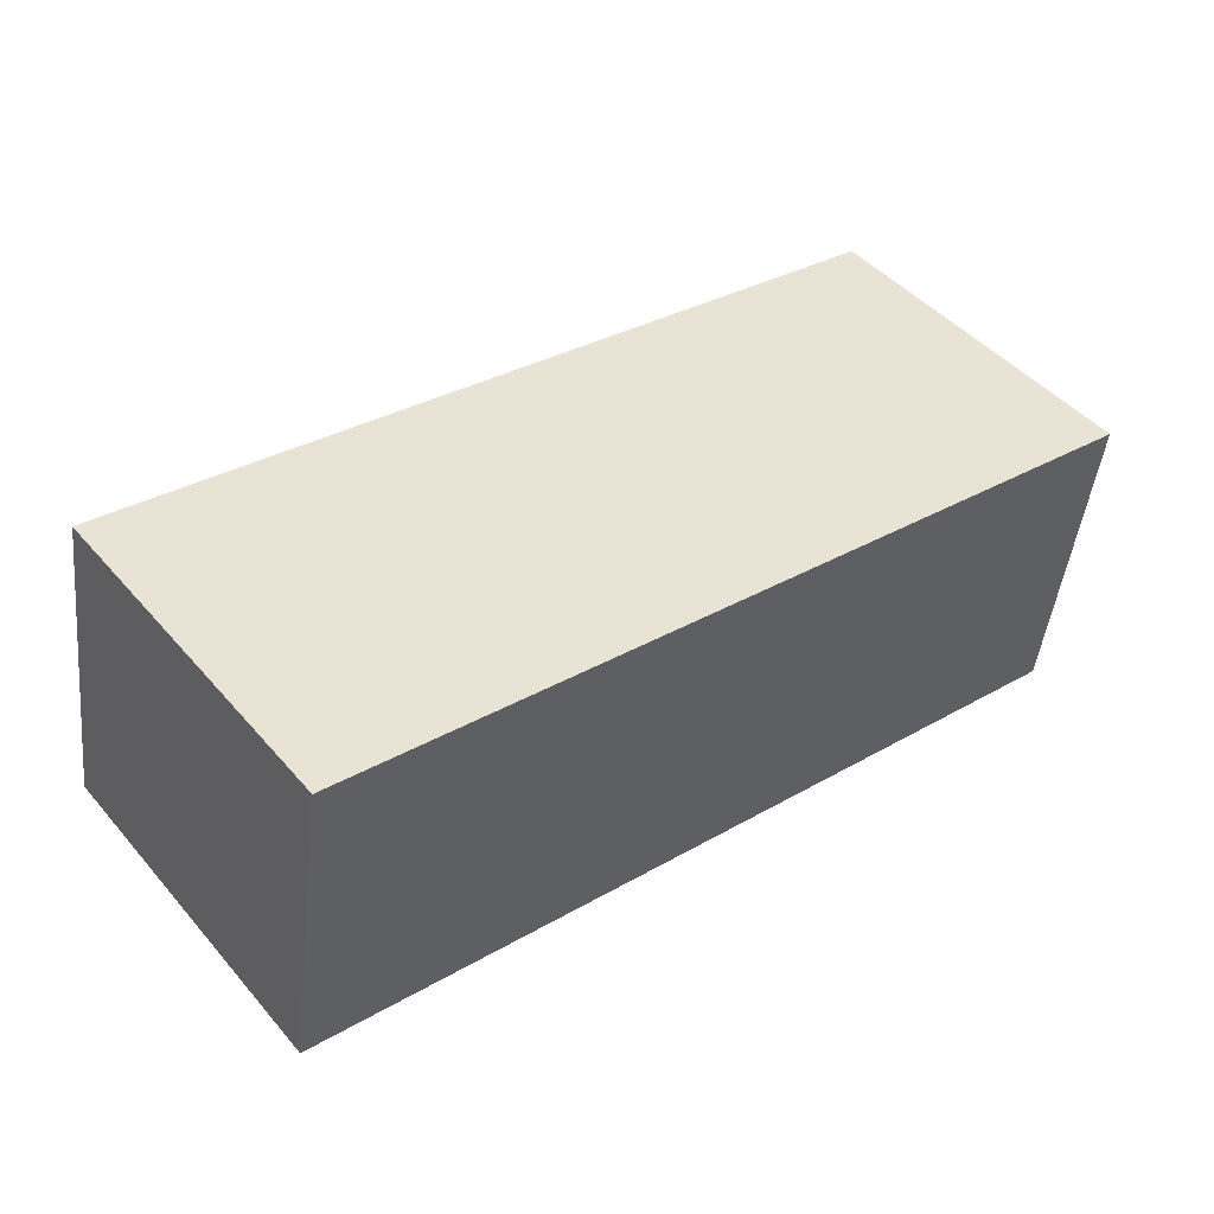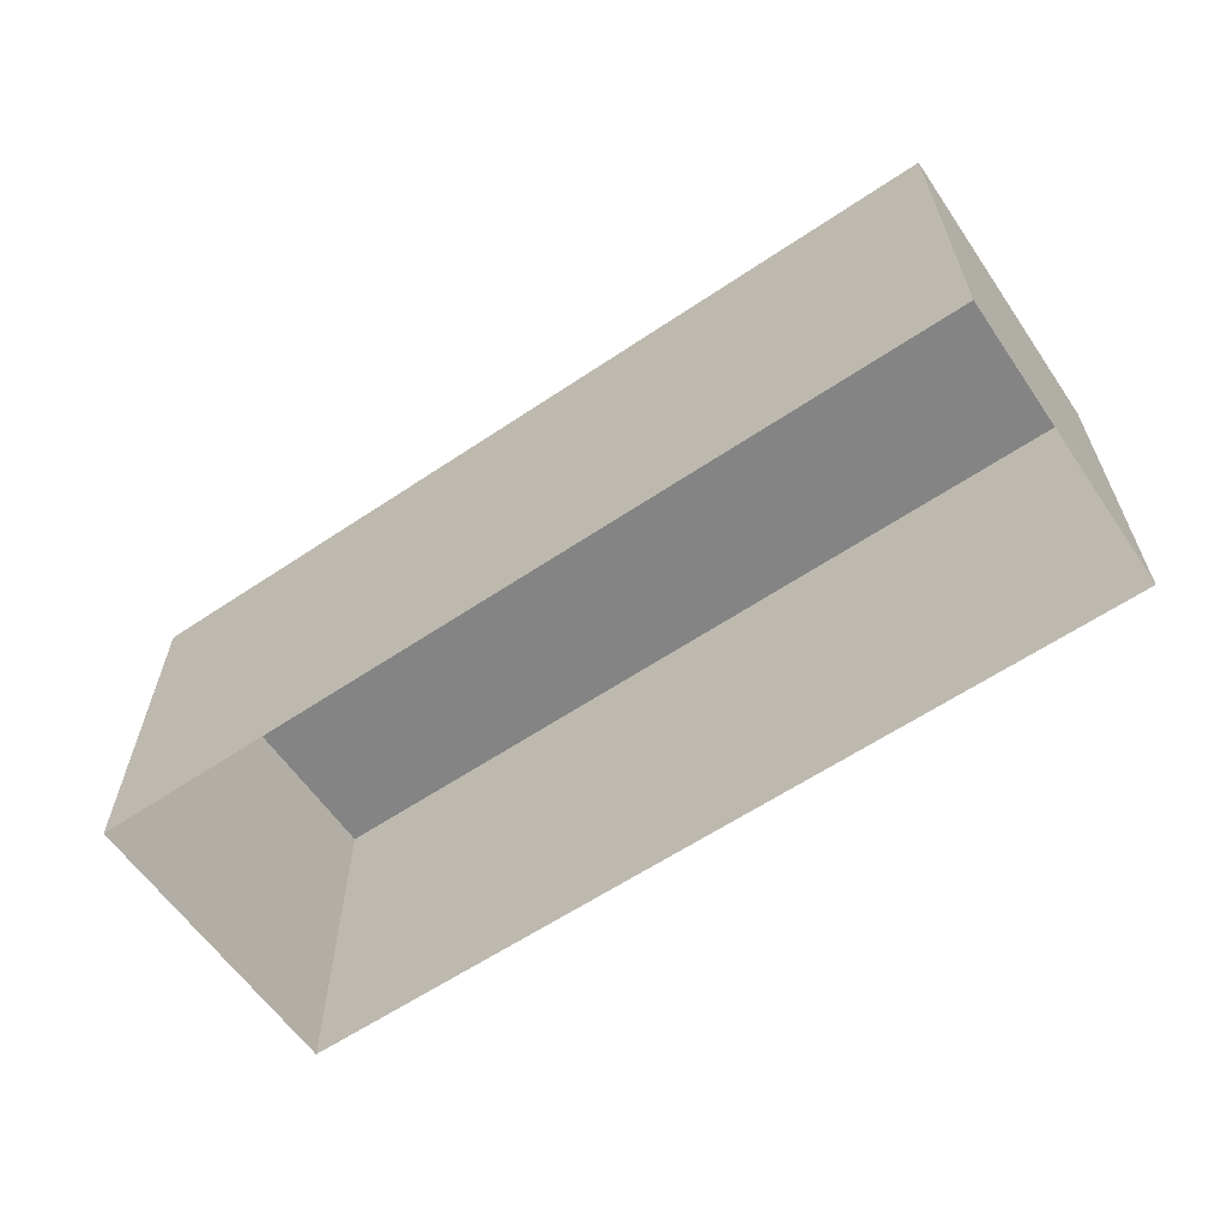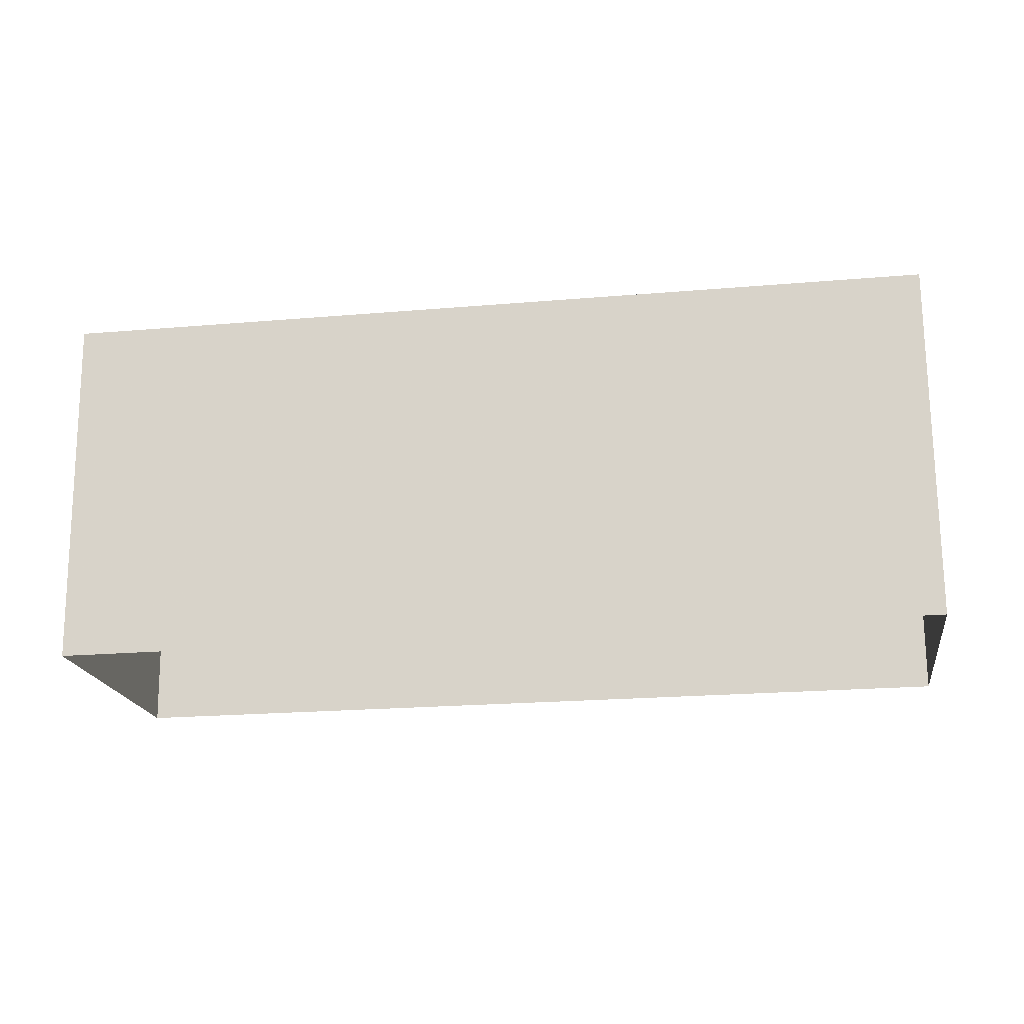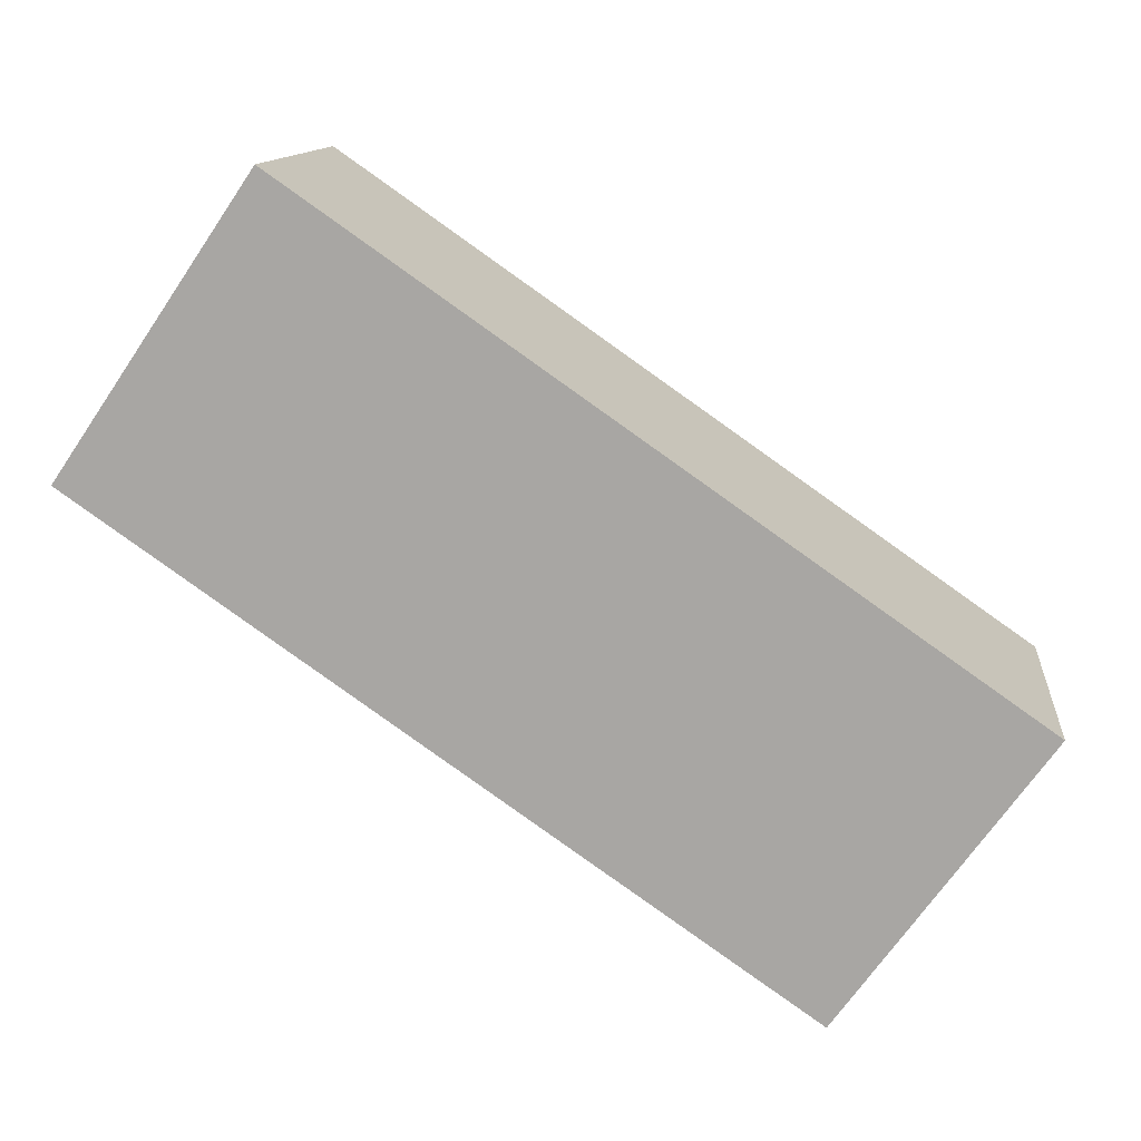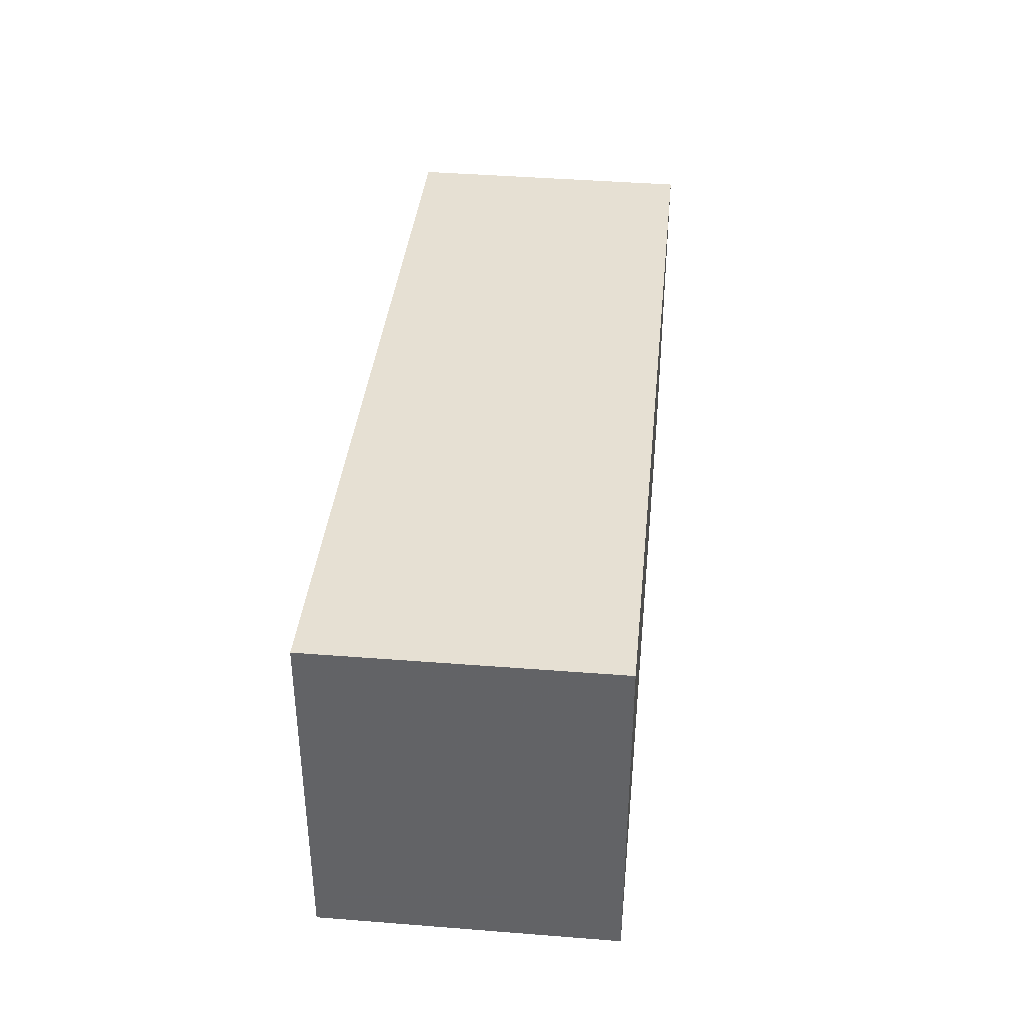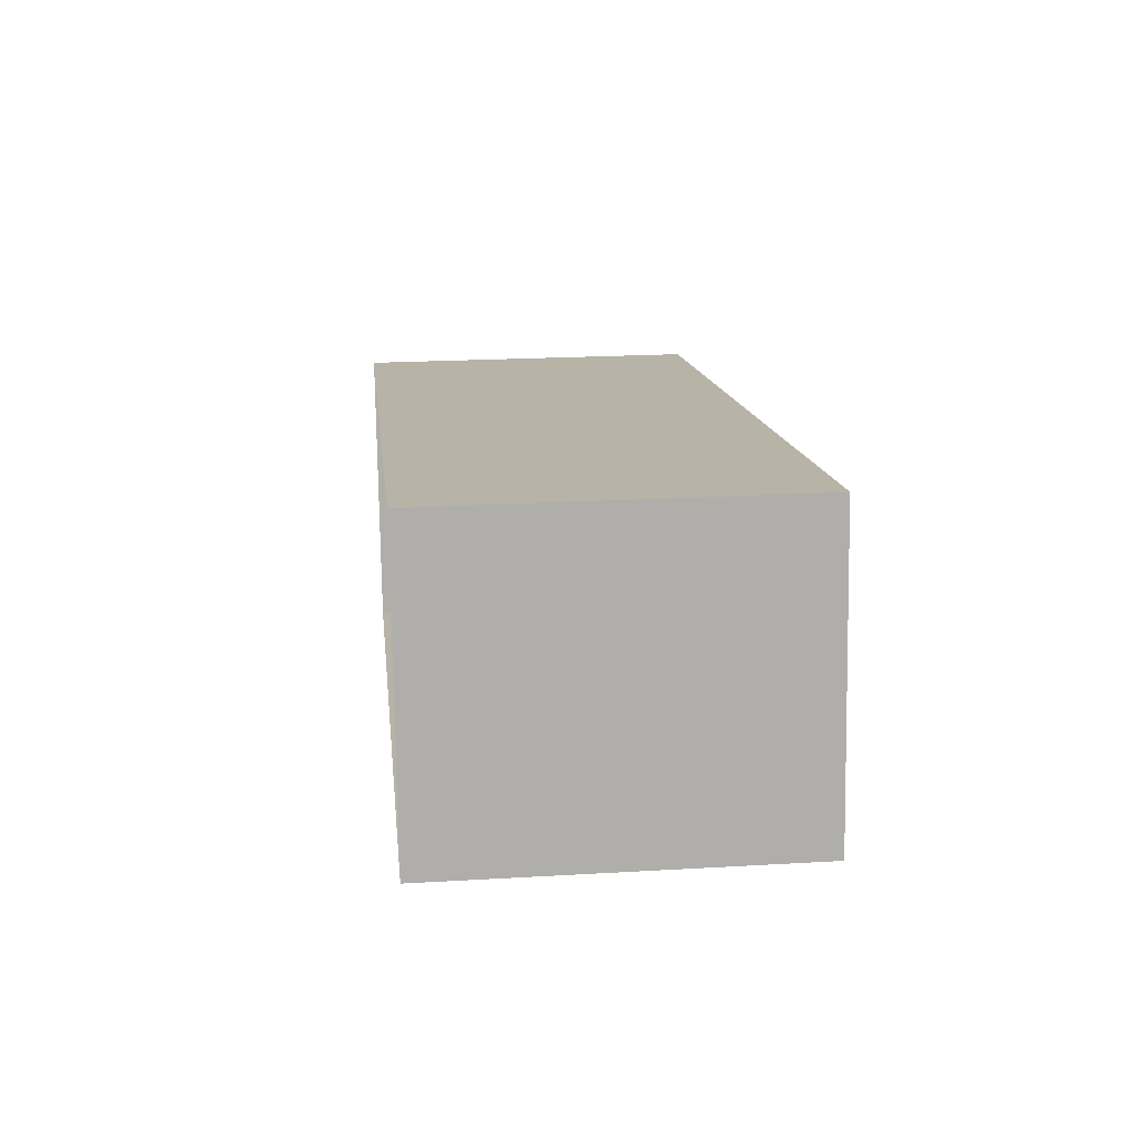
<metadata>
{"format":"obj","ext":"obj","renderer":"f3d","projection":"perspective","resolution":1024,"background":"white","views":[{"elev":46.1,"azim":-38.2,"up":"+Y"},{"elev":-61.5,"azim":25.8,"up":"+Z"},{"elev":71.6,"azim":179.5,"up":"+Y"},{"elev":-70.9,"azim":-34.4,"up":"+Y"},{"elev":38.3,"azim":-92.7,"up":"+Z"},{"elev":21.4,"azim":-95.8,"up":"+Y"}]}
</metadata>
<code>
v -8.793e+04 -9.856e+04 12.1
v -8.793e+04 -9.856e+04 12.1
v -8.793e+04 -9.856e+04 12.1
v -8.793e+04 -9.856e+04 12.1
v -8.793e+04 -9.856e+04 14.34
v -8.793e+04 -9.856e+04 14.34
v -8.793e+04 -9.856e+04 14.34
v -8.793e+04 -9.856e+04 14.34
f 1 2 3
f 1 4 2
f 5 6 7
f 5 8 6
f 6 1 3
f 7 6 3
f 6 4 1
f 6 8 4
f 8 2 4
f 8 5 2
f 5 3 2
f 5 7 3

</code>
